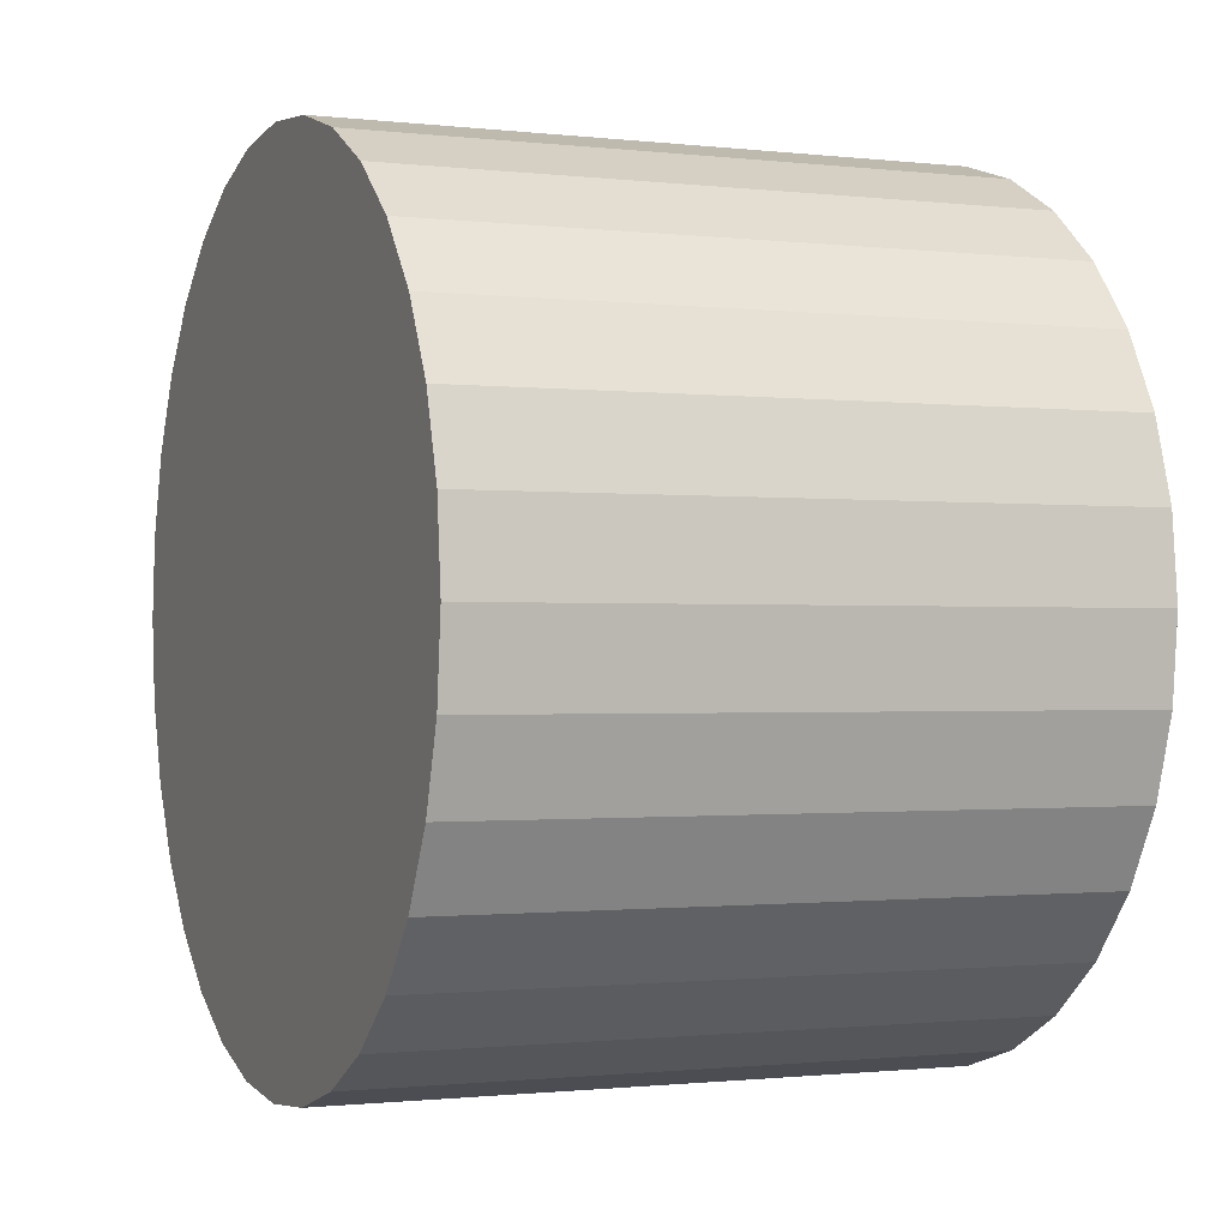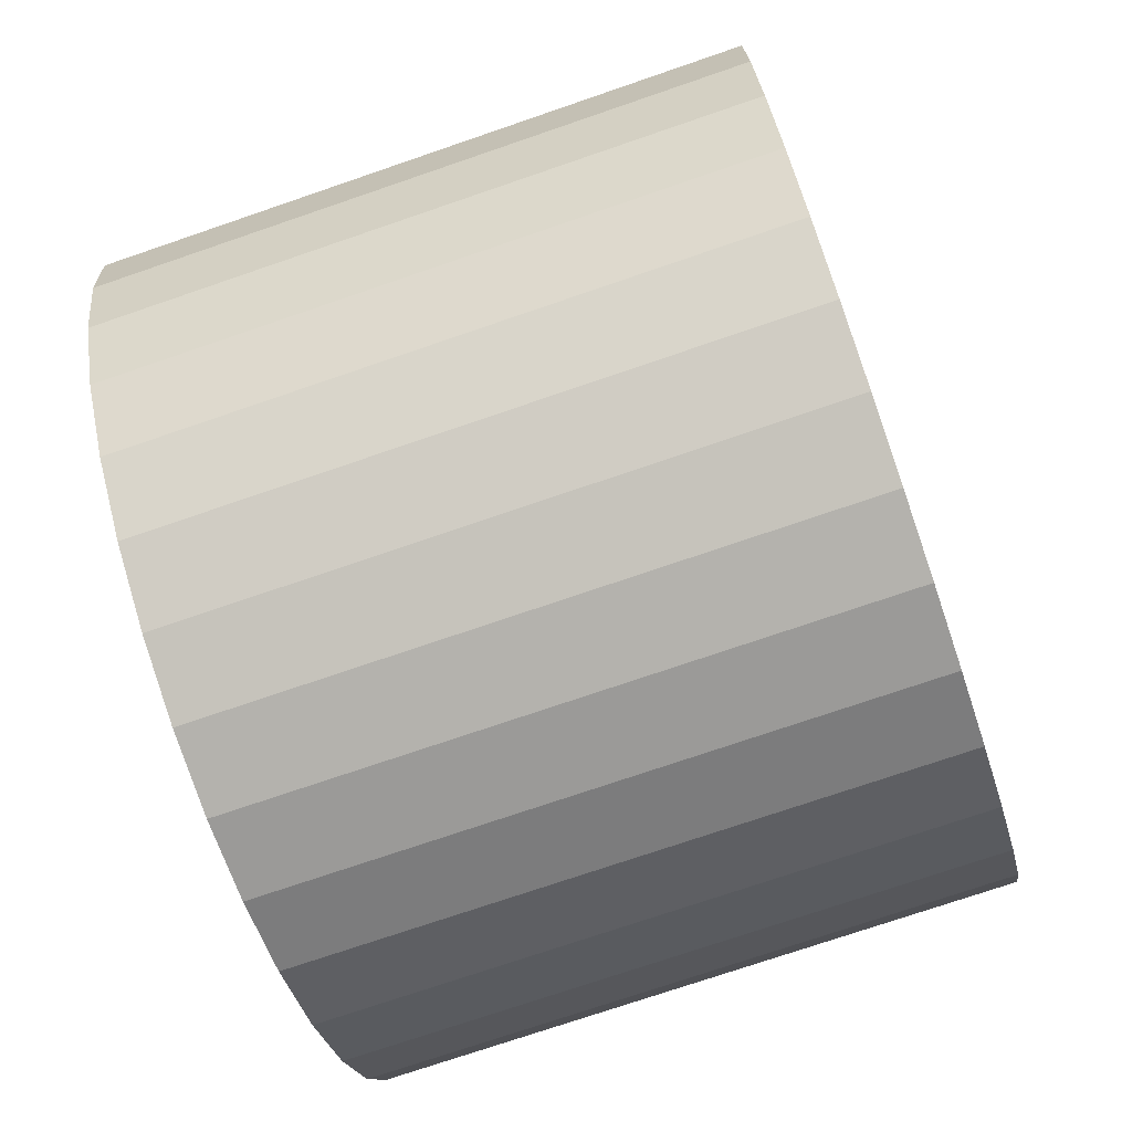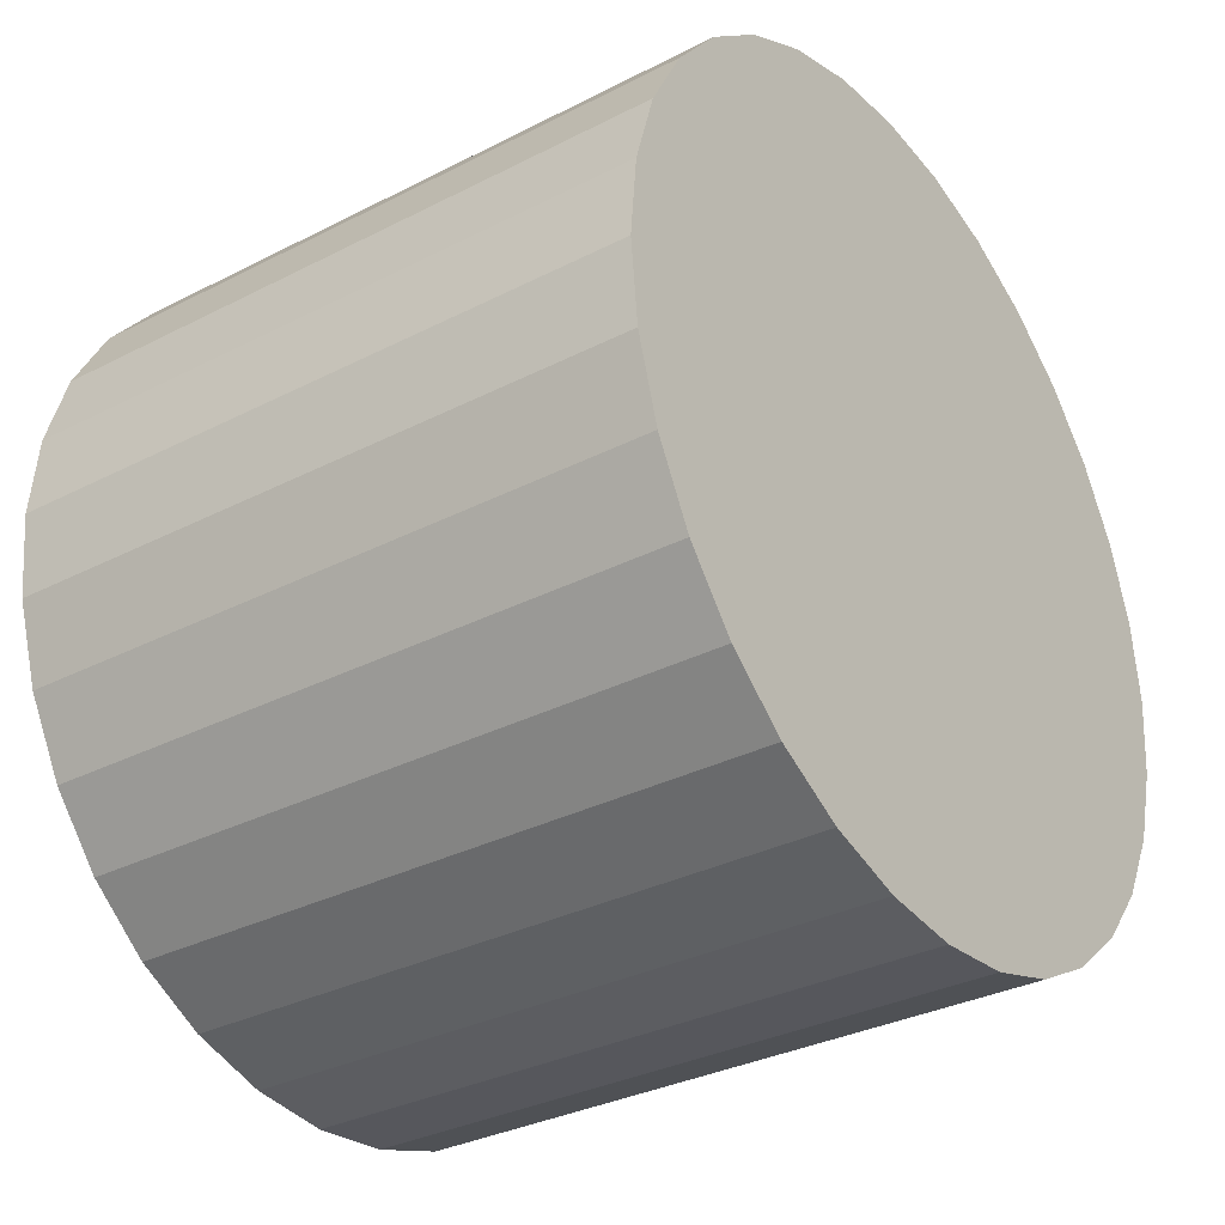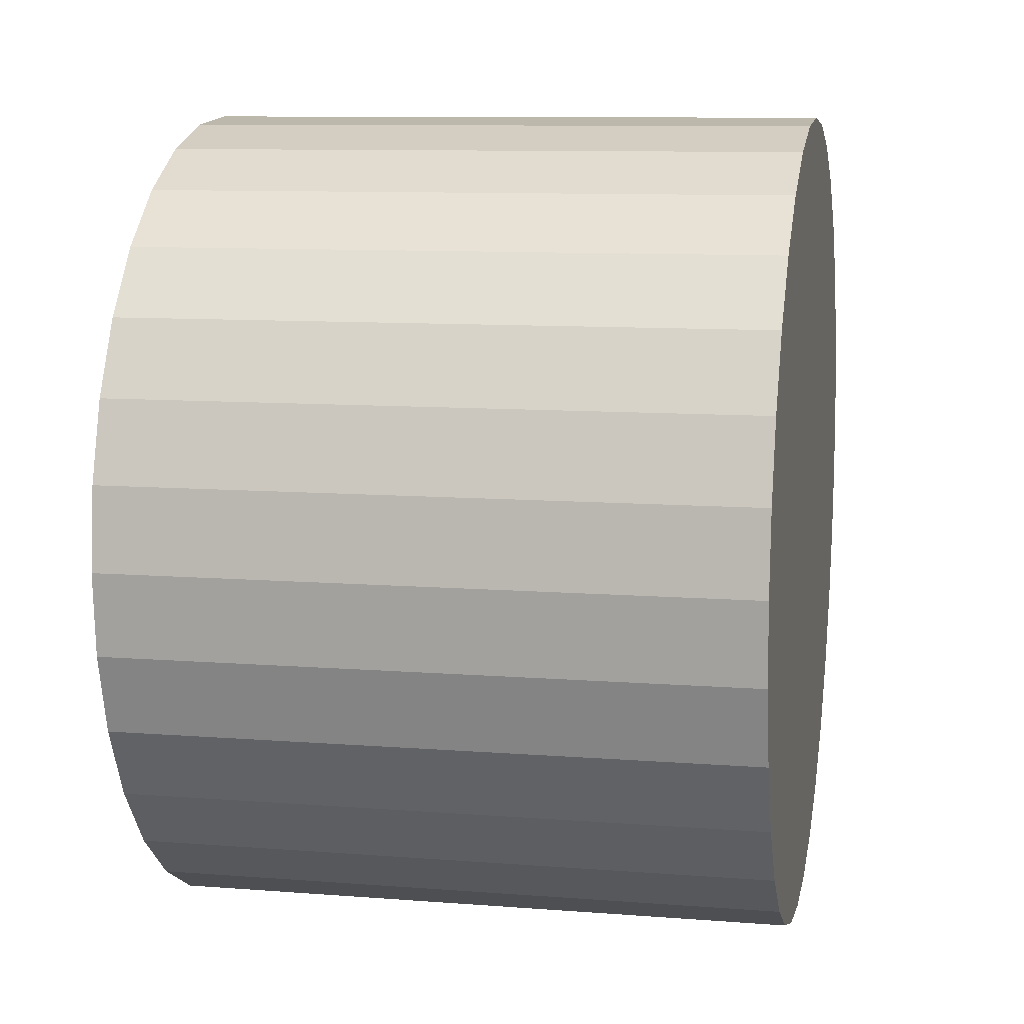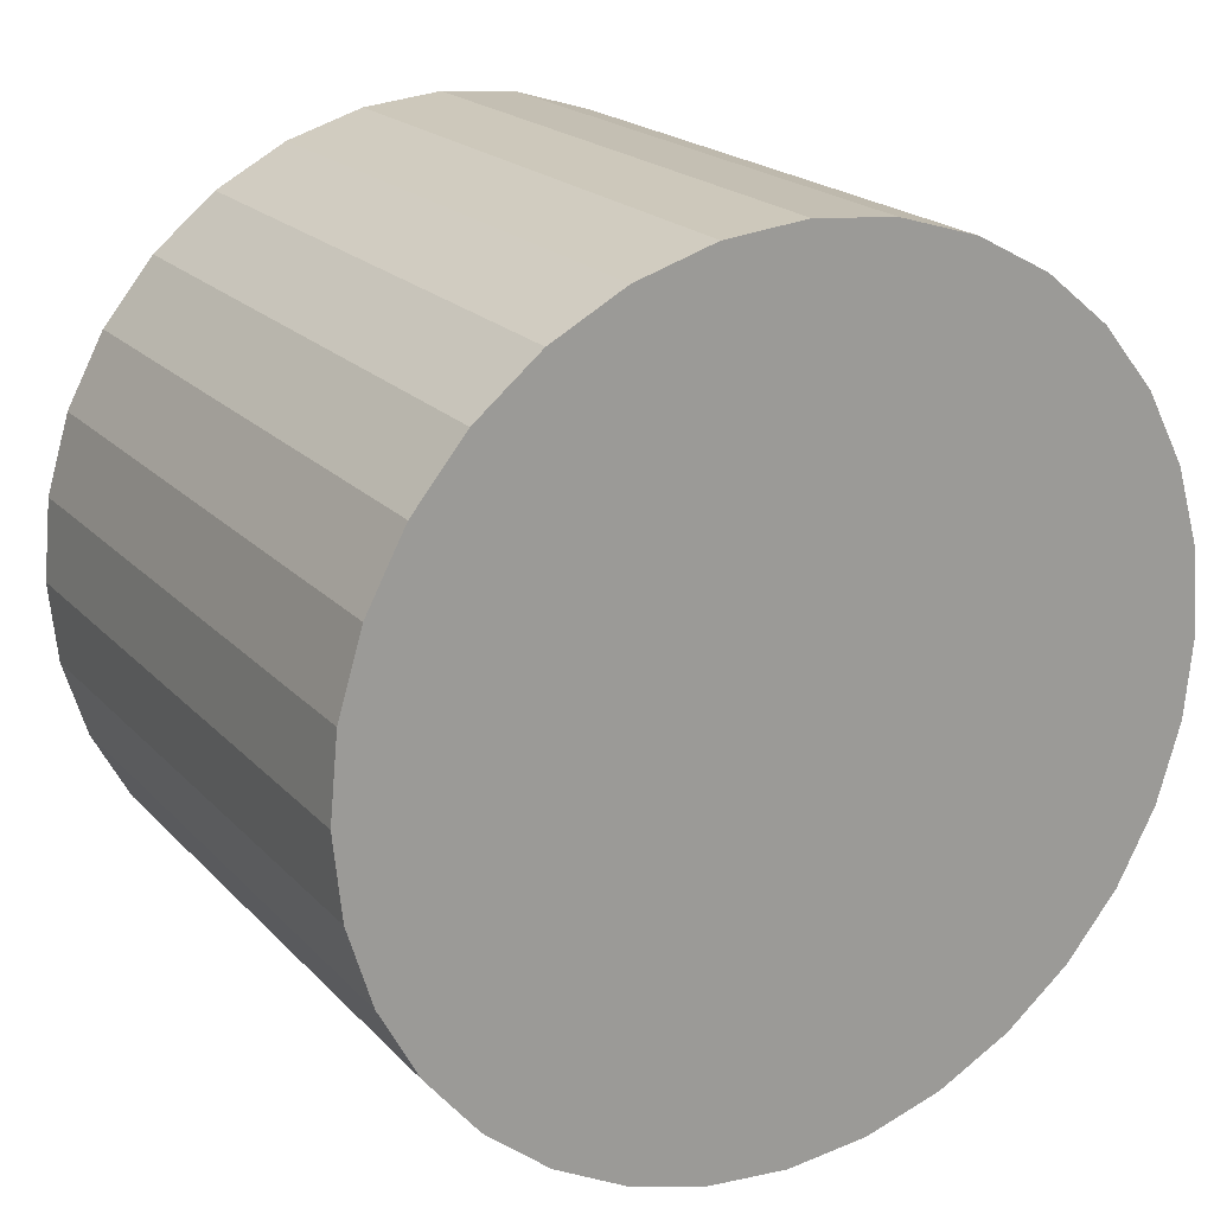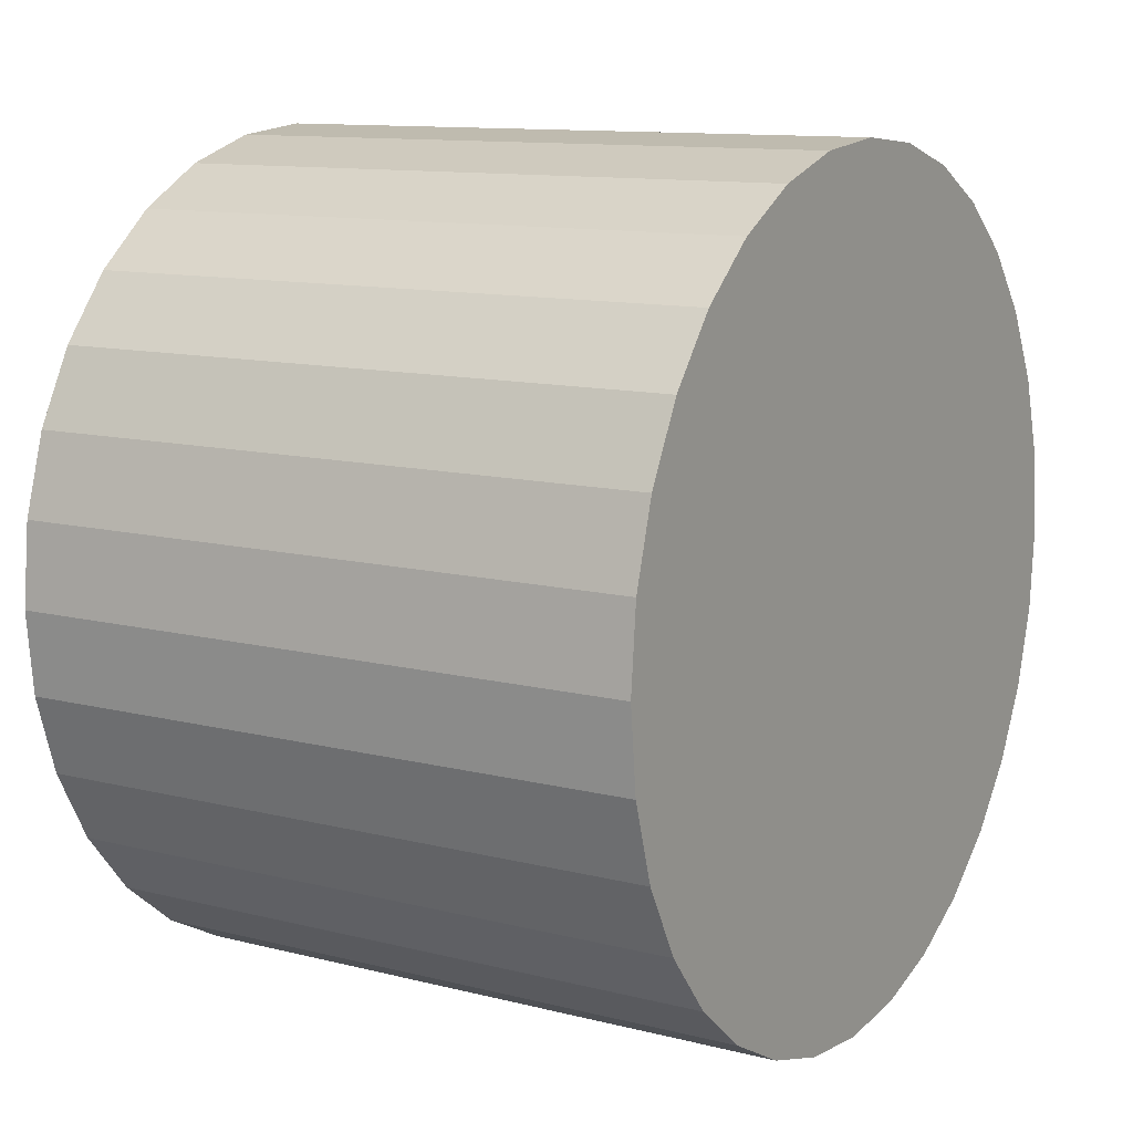
<metadata>
{"format":"obj","ext":"obj","renderer":"f3d","projection":"perspective","resolution":1024,"background":"white","views":[{"elev":-1.0,"azim":-23.4,"up":"+Z"},{"elev":-74.5,"azim":18.8,"up":"+Z"},{"elev":-32.4,"azim":-144.5,"up":"+Y"},{"elev":9.5,"azim":11.4,"up":"+Y"},{"elev":20.3,"azim":-119.9,"up":"+Z"},{"elev":11.7,"azim":-148.5,"up":"+Y"}]}
</metadata>
<code>
o 円柱
v 1.971 -1.778 -2.654
v -2.027 -1.772 -2.654
v 1.973 -1.26 -2.603
v -2.026 -1.254 -2.603
v 1.975 -0.7625 -2.452
v -2.024 -0.7565 -2.452
v 1.976 -0.3036 -2.207
v -2.022 -0.2977 -2.207
v 1.978 0.09857 -1.877
v -2.021 0.1045 -1.877
v 1.979 0.4287 -1.475
v -2.02 0.4346 -1.475
v 1.98 0.6739 -1.016
v -2.019 0.6799 -1.016
v 1.98 0.825 -0.5178
v -2.018 0.8309 -0.5178
v 1.98 0.876 -0
v -2.018 0.8819 0
v 1.98 0.825 0.5178
v -2.018 0.8309 0.5178
v 1.98 0.6739 1.016
v -2.019 0.6799 1.016
v 1.979 0.4287 1.475
v -2.02 0.4346 1.475
v 1.978 0.09857 1.877
v -2.021 0.1045 1.877
v 1.976 -0.3036 2.207
v -2.022 -0.2977 2.207
v 1.975 -0.7625 2.452
v -2.024 -0.7565 2.452
v 1.973 -1.26 2.603
v -2.026 -1.254 2.603
v 1.971 -1.778 2.654
v -2.027 -1.772 2.654
v 1.97 -2.296 2.603
v -2.029 -2.29 2.603
v 1.968 -2.794 2.452
v -2.031 -2.788 2.452
v 1.966 -3.253 2.207
v -2.032 -3.247 2.207
v 1.965 -3.655 1.877
v -2.034 -3.649 1.877
v 1.964 -3.985 1.475
v -2.035 -3.979 1.475
v 1.963 -4.23 1.016
v -2.036 -4.224 1.016
v 1.963 -4.381 0.5178
v -2.036 -4.375 0.5178
v 1.962 -4.432 -0
v -2.036 -4.426 0
v 1.963 -4.381 -0.5178
v -2.036 -4.375 -0.5178
v 1.963 -4.23 -1.016
v -2.036 -4.224 -1.016
v 1.964 -3.985 -1.475
v -2.035 -3.979 -1.475
v 1.965 -3.655 -1.877
v -2.034 -3.649 -1.877
v 1.966 -3.253 -2.207
v -2.032 -3.247 -2.207
v 1.968 -2.794 -2.452
v -2.031 -2.788 -2.452
v 1.97 -2.296 -2.603
v -2.029 -2.29 -2.603
f 2 3 1
f 4 5 3
f 6 7 5
f 8 9 7
f 10 11 9
f 12 13 11
f 14 15 13
f 16 17 15
f 18 19 17
f 20 21 19
f 22 23 21
f 24 25 23
f 26 27 25
f 28 29 27
f 30 31 29
f 32 33 31
f 34 35 33
f 36 37 35
f 38 39 37
f 40 41 39
f 42 43 41
f 44 45 43
f 46 47 45
f 48 49 47
f 50 51 49
f 52 53 51
f 54 55 53
f 56 57 55
f 58 59 57
f 60 61 59
f 38 22 6
f 62 63 61
f 64 1 63
f 31 47 63
f 2 4 3
f 4 6 5
f 6 8 7
f 8 10 9
f 10 12 11
f 12 14 13
f 14 16 15
f 16 18 17
f 18 20 19
f 20 22 21
f 22 24 23
f 24 26 25
f 26 28 27
f 28 30 29
f 30 32 31
f 32 34 33
f 34 36 35
f 36 38 37
f 38 40 39
f 40 42 41
f 42 44 43
f 44 46 45
f 46 48 47
f 48 50 49
f 50 52 51
f 52 54 53
f 54 56 55
f 56 58 57
f 58 60 59
f 60 62 61
f 6 4 2
f 2 64 6
f 64 62 6
f 62 60 58
f 58 56 54
f 54 52 50
f 50 48 54
f 48 46 54
f 46 44 42
f 42 40 38
f 38 36 30
f 36 34 30
f 34 32 30
f 30 28 26
f 26 24 22
f 22 20 14
f 20 18 14
f 18 16 14
f 14 12 10
f 10 8 6
f 62 58 6
f 58 54 6
f 46 42 54
f 42 38 54
f 30 26 38
f 26 22 38
f 14 10 22
f 10 6 22
f 6 54 38
f 62 64 63
f 64 2 1
f 63 1 3
f 3 5 7
f 7 9 11
f 11 13 15
f 15 17 19
f 19 21 23
f 23 25 27
f 27 29 31
f 31 33 35
f 35 37 39
f 39 41 43
f 43 45 47
f 47 49 51
f 51 53 55
f 55 57 59
f 59 61 63
f 63 3 15
f 3 7 15
f 7 11 15
f 15 19 31
f 19 23 31
f 23 27 31
f 31 35 47
f 35 39 47
f 39 43 47
f 47 51 63
f 51 55 63
f 55 59 63
f 63 15 31

</code>
